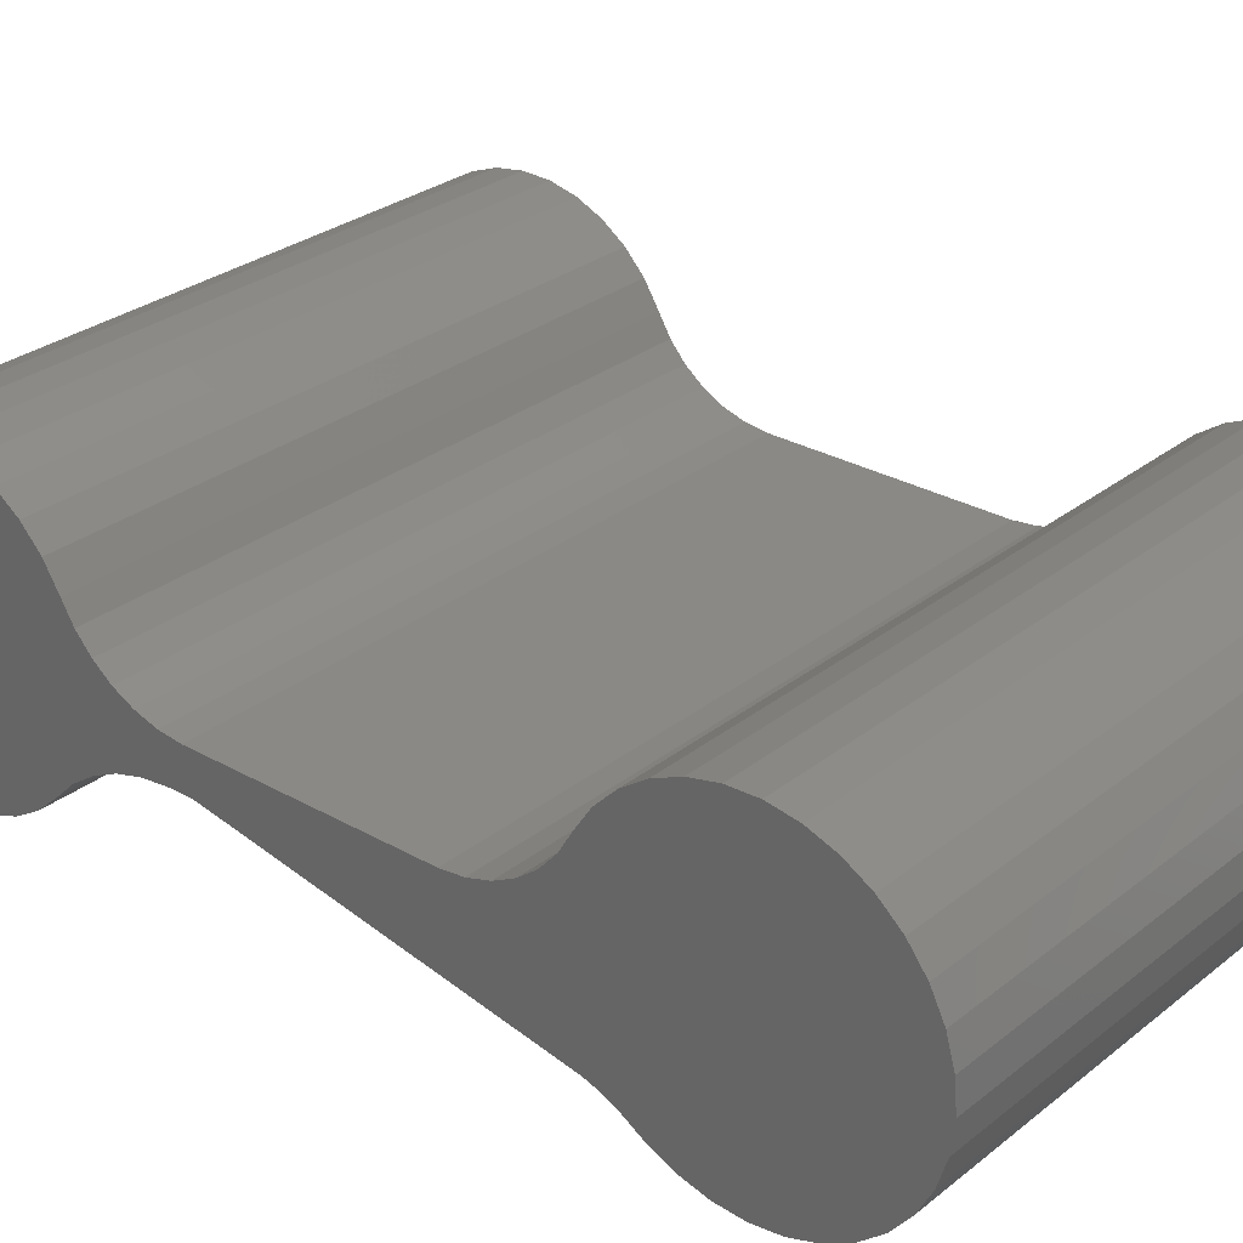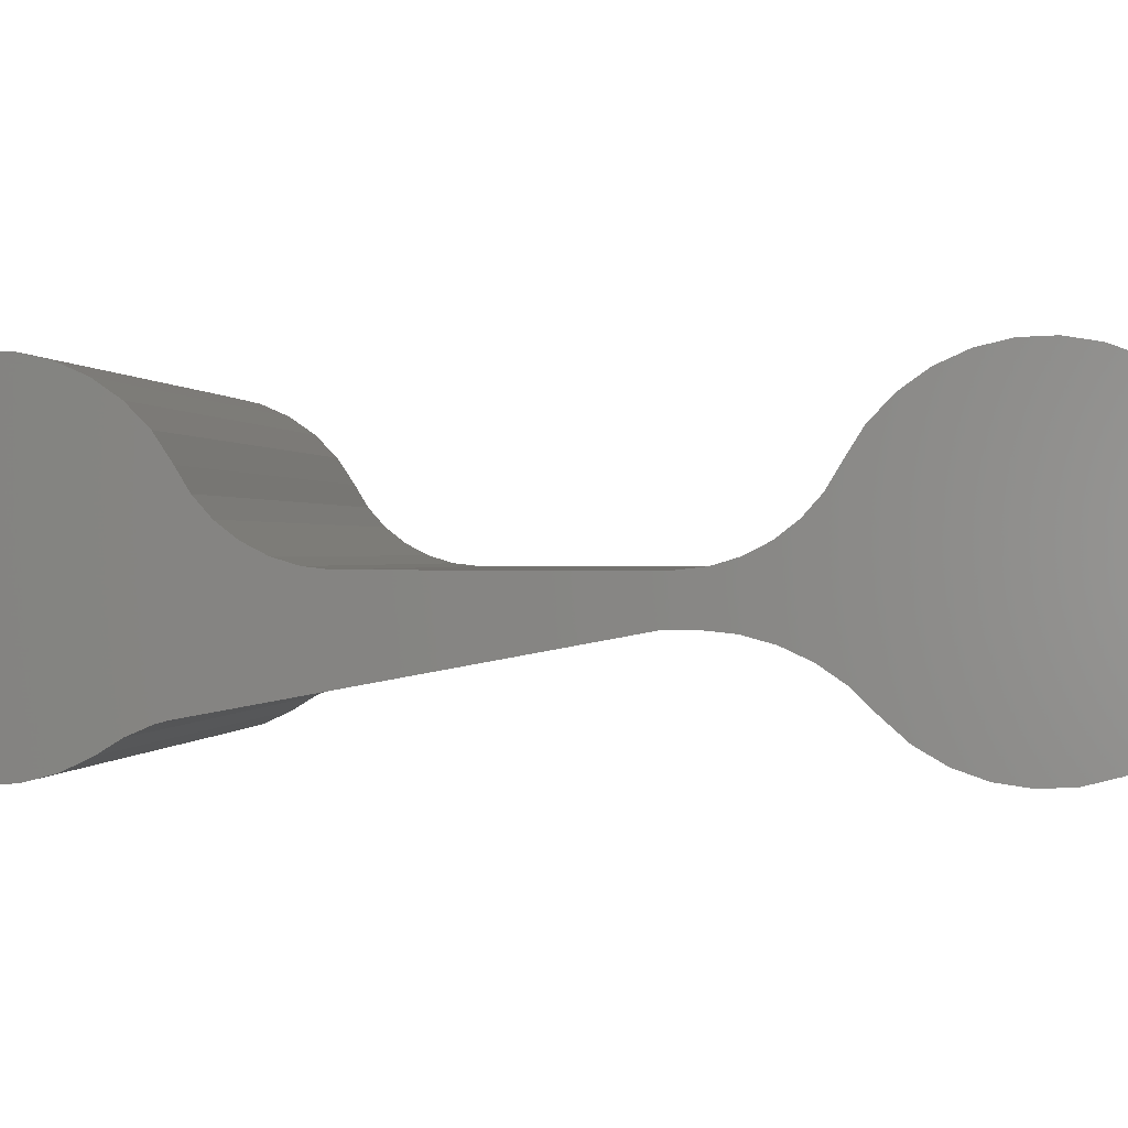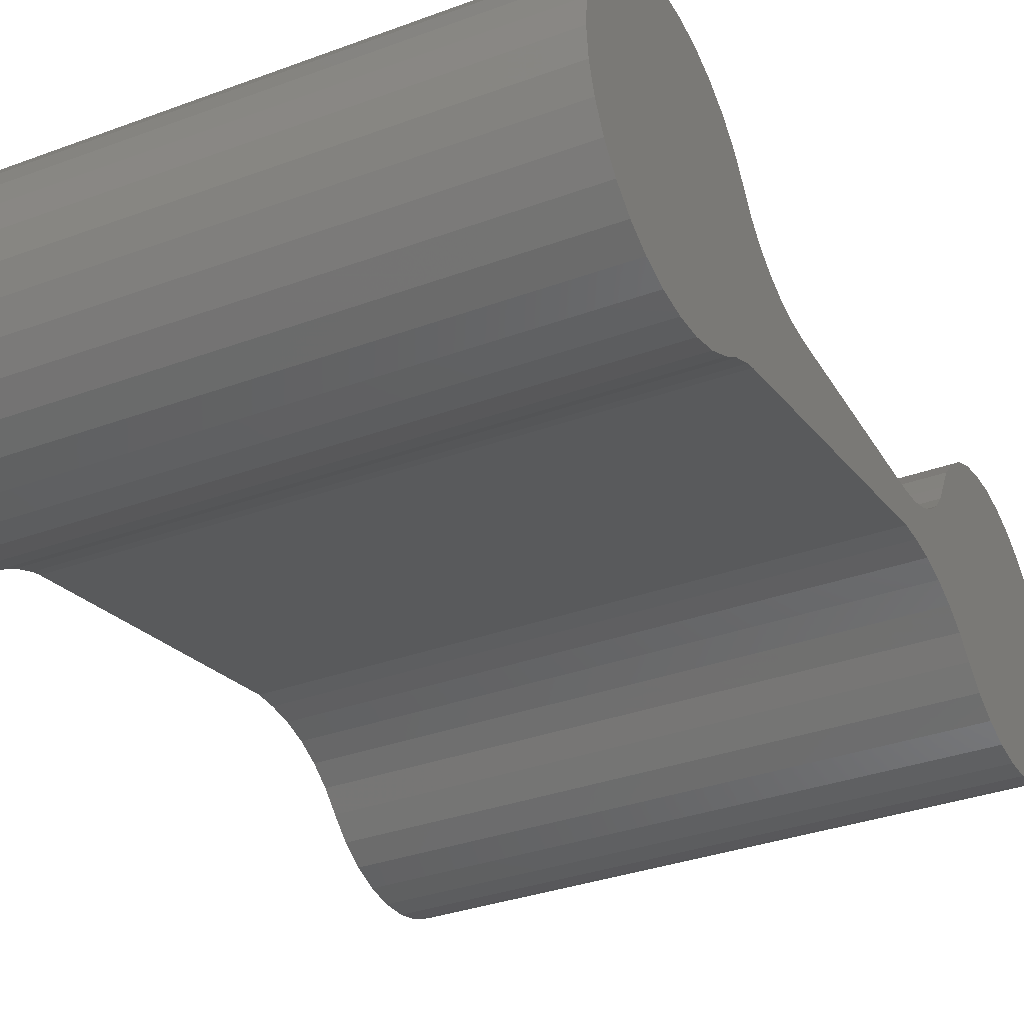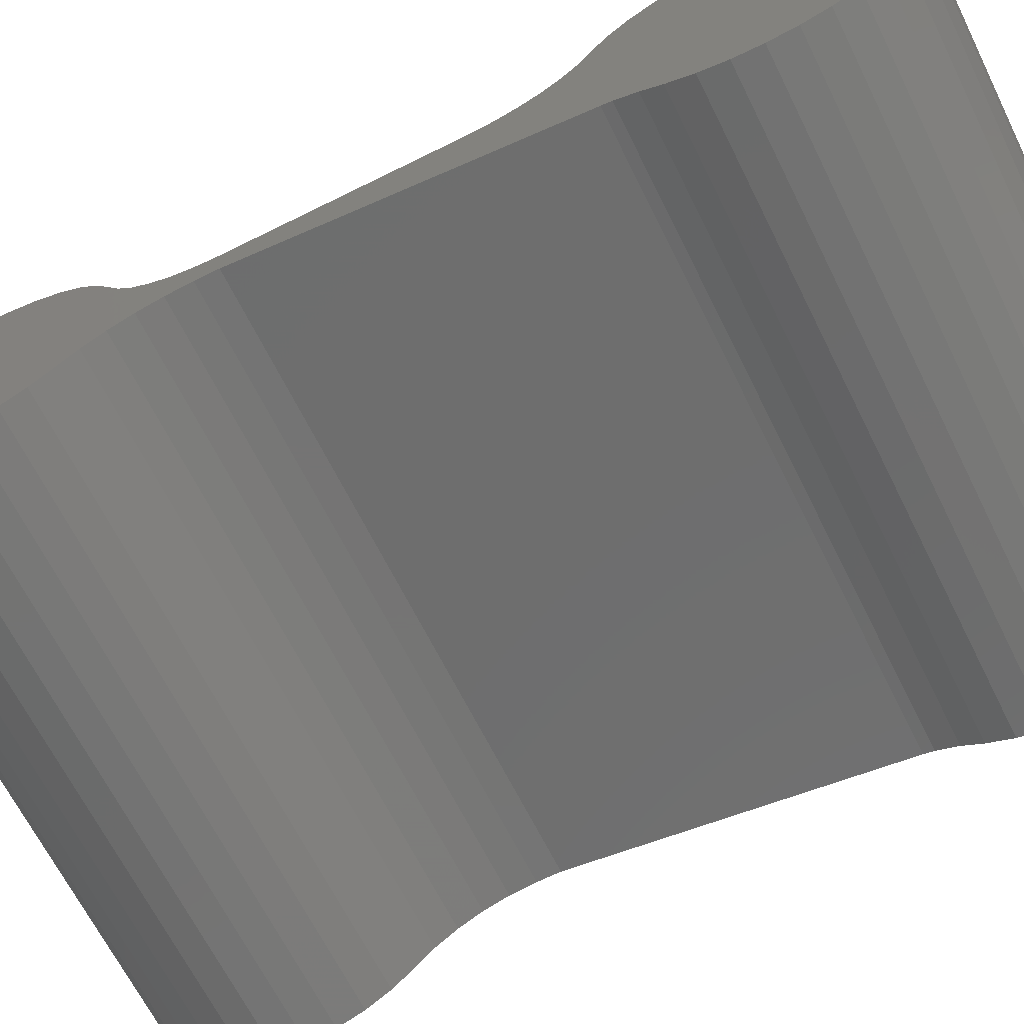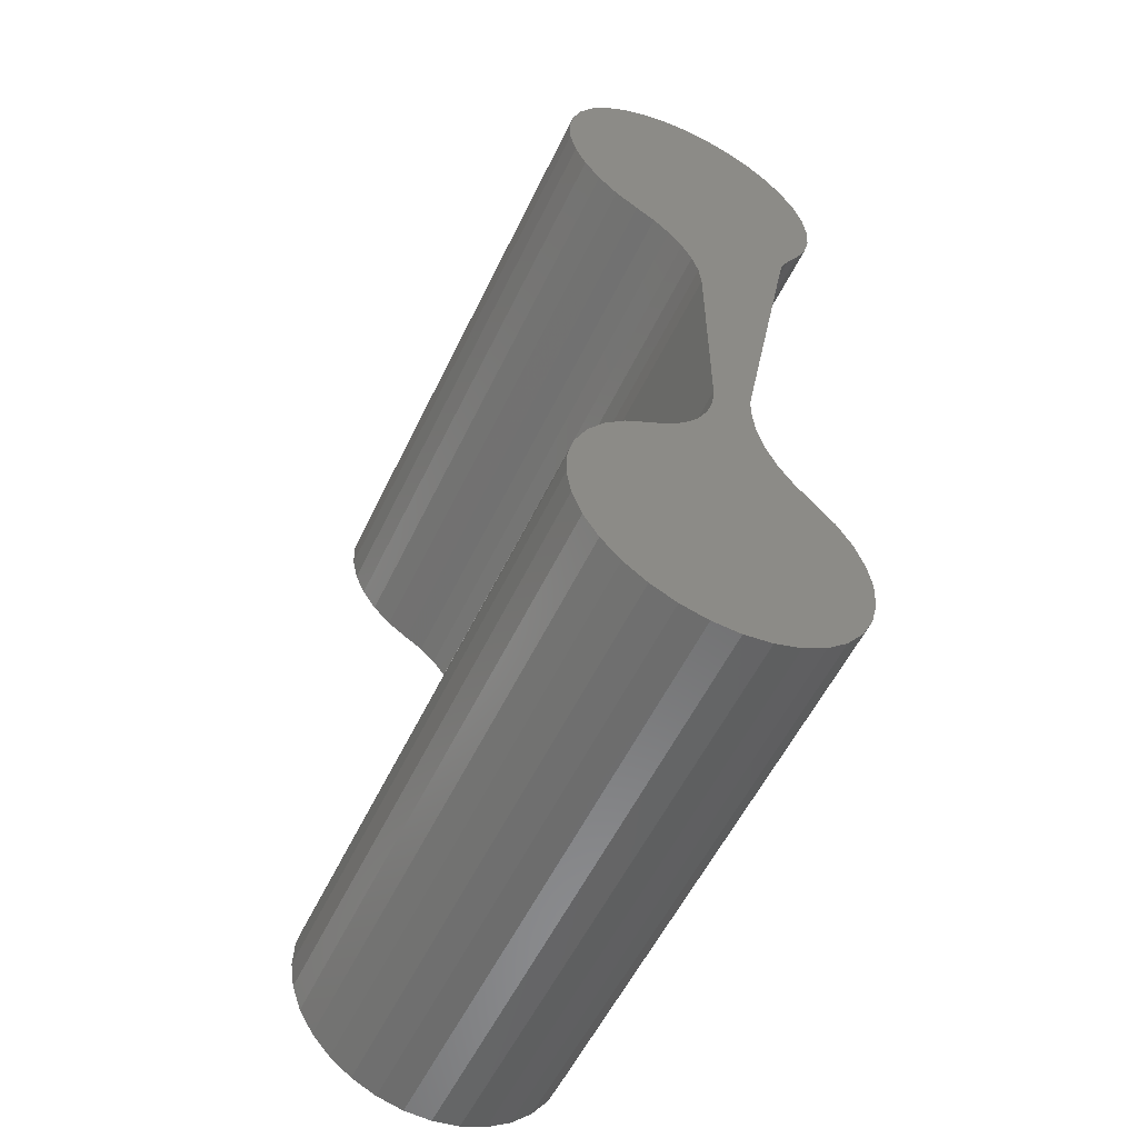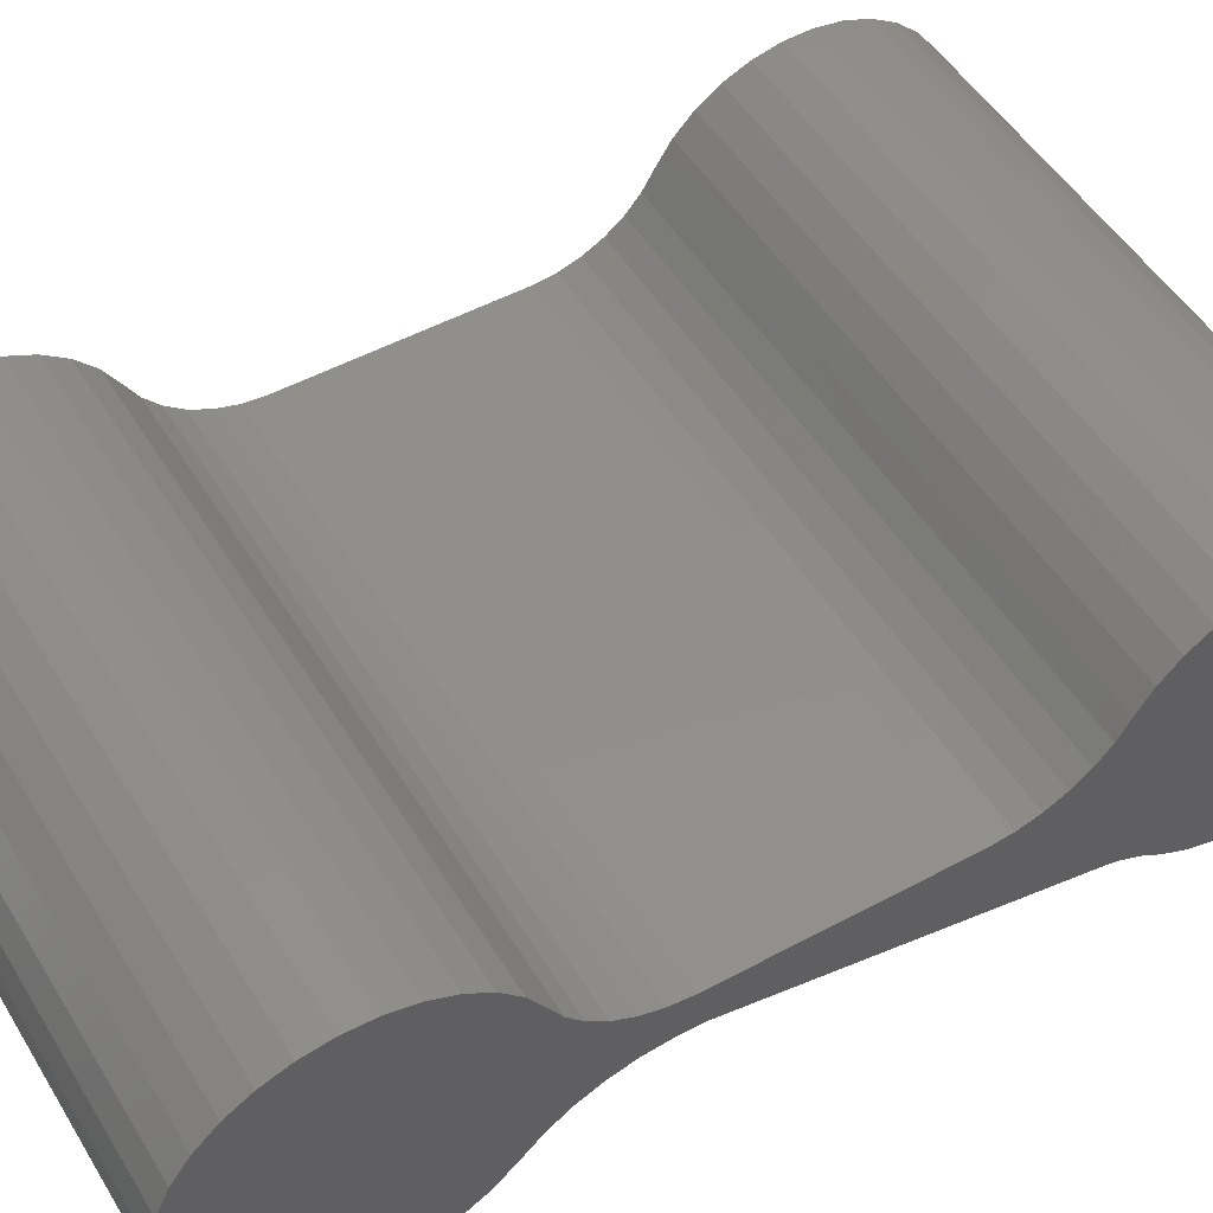
<metadata>
{"format":"stl","ext":"stl","renderer":"f3d","projection":"perspective","resolution":1024,"background":"white","views":[{"elev":28.7,"azim":130.4,"up":"+Z"},{"elev":0.2,"azim":-82.5,"up":"+Z"},{"elev":-33.8,"azim":-153.3,"up":"+Z"},{"elev":-66.8,"azim":116.5,"up":"+Z"},{"elev":-56.1,"azim":64.5,"up":"+Y"},{"elev":50.5,"azim":59.5,"up":"+Z"}]}
</metadata>
<code>
# stl→obj: 150 verts, 296 faces
v -0.4609 0.3587 -0.163
v -0.4609 0.391 -0.1769
v 0.4609 0.3587 -0.163
v 0.4609 0.391 -0.1769
v -0.4609 0.4207 -0.1955
v 0.4609 0.4207 -0.1955
v -0.4609 -0.1555 -0.06612
v -0.4609 0.3437 -0.159
v 0.4609 -0.1555 -0.06612
v 0.4609 0.3437 -0.159
v -0.4609 -0.3055 -0.09783
v -0.4609 -0.7286 -0.09402
v -0.4609 -0.2692 -0.0809
v -0.4609 -0.5194 -0.2195
v -0.4609 -0.5624 -0.2173
v -0.4609 -0.4768 -0.2133
v -0.4609 0.5051 0.2142
v -0.4609 0.5472 0.2157
v -0.4609 0.5888 0.2092
v -0.4609 0.5833 -0.2211
v -0.4609 0.4996 -0.2239
v -0.4609 0.4588 -0.2135
v -0.4609 0.5416 -0.2265
v -0.4609 -0.5855 0.214
v -0.4609 -0.543 0.2208
v -0.4609 -0.5 0.2192
v -0.4609 -0.4581 0.2094
v -0.4609 0.7384 -0.09015
v -0.4609 0.7186 -0.1273
v -0.4609 0.6922 -0.1601
v -0.4609 -0.1908 -0.06612
v -0.4609 -0.7432 -0.05356
v -0.4609 0.7508 -0.04991
v -0.4609 -0.2306 -0.07023
v -0.4609 0.7553 -0.008054
v -0.4609 -0.7497 -0.01104
v -0.4609 0.1738 -0.007319
v -0.4609 0.2078 -0.003516
v -0.4609 0.2407 0.006461
v -0.4609 0.2711 0.02227
v -0.4609 0.2981 0.04339
v -0.4609 0.7519 0.0339
v -0.4609 -0.7478 0.03193
v -0.4609 -0.2646 0.02227
v -0.4609 -0.2342 0.006461
v -0.4609 -0.2013 -0.003516
v -0.4609 -0.1673 -0.007319
v -0.4609 -0.002632 -0.007319
v -0.4609 -0.4363 -0.199
v -0.4609 -0.6429 -0.1883
v -0.4609 -0.3992 -0.1771
v -0.4609 -0.6775 -0.1627
v -0.4609 -0.3672 -0.1484
v -0.4609 -0.7064 -0.1309
v -0.4609 -0.3385 -0.1206
v -0.4609 -0.6041 -0.2067
v -0.4609 0.4641 0.2048
v -0.4609 0.6284 0.195
v -0.4609 0.4256 0.1878
v -0.4609 0.6646 0.1735
v -0.4609 0.391 0.1638
v -0.4609 0.6961 0.1455
v -0.4609 0.3616 0.1337
v -0.4609 0.7217 0.1121
v -0.4609 0.3384 0.09852
v -0.4609 0.7405 0.07444
v -0.4609 0.3208 0.0691
v -0.4609 0.66 -0.1872
v -0.4609 0.6233 -0.2078
v -0.4609 -0.2916 0.04339
v -0.4609 -0.7376 0.07372
v -0.4609 -0.3143 0.0691
v -0.4609 -0.7195 0.1127
v -0.4609 -0.3319 0.09852
v -0.4609 -0.6941 0.1475
v -0.4609 -0.3547 0.135
v -0.4609 -0.6625 0.1766
v -0.4609 -0.3841 0.1664
v -0.4609 -0.6258 0.1991
v -0.4609 -0.419 0.1915
v 0.4609 -0.2692 -0.0809
v 0.4609 -0.7286 -0.09402
v 0.4609 -0.3055 -0.09783
v 0.4609 -0.4768 -0.2133
v 0.4609 -0.5624 -0.2173
v 0.4609 -0.5194 -0.2195
v 0.4609 0.5888 0.2092
v 0.4609 0.5472 0.2157
v 0.4609 0.5051 0.2142
v 0.4609 0.4588 -0.2135
v 0.4609 0.4996 -0.2239
v 0.4609 0.5833 -0.2211
v 0.4609 0.5416 -0.2265
v 0.4609 -0.5 0.2192
v 0.4609 -0.543 0.2208
v 0.4609 -0.5855 0.214
v 0.4609 -0.4581 0.2094
v 0.4609 0.6922 -0.1601
v 0.4609 0.7186 -0.1273
v 0.4609 0.7384 -0.09015
v 0.4609 0.7508 -0.04991
v 0.4609 -0.7432 -0.05356
v 0.4609 -0.1908 -0.06612
v 0.4609 -0.2306 -0.07023
v 0.4609 0.7553 -0.008054
v 0.4609 0.7519 0.0339
v 0.4609 0.2981 0.04339
v 0.4609 0.2711 0.02227
v 0.4609 0.2407 0.006461
v 0.4609 0.2078 -0.003516
v 0.4609 0.1738 -0.007319
v 0.4609 -0.7497 -0.01104
v 0.4609 -0.002632 -0.007319
v 0.4609 -0.1673 -0.007319
v 0.4609 -0.2013 -0.003516
v 0.4609 -0.2342 0.006461
v 0.4609 -0.2646 0.02227
v 0.4609 -0.7478 0.03193
v 0.4609 -0.3385 -0.1206
v 0.4609 -0.7064 -0.1309
v 0.4609 -0.3672 -0.1484
v 0.4609 -0.6775 -0.1627
v 0.4609 -0.3992 -0.1771
v 0.4609 -0.6429 -0.1883
v 0.4609 -0.4363 -0.199
v 0.4609 -0.6041 -0.2067
v 0.4609 0.3208 0.0691
v 0.4609 0.7405 0.07444
v 0.4609 0.3384 0.09852
v 0.4609 0.7217 0.1121
v 0.4609 0.3616 0.1337
v 0.4609 0.6961 0.1455
v 0.4609 0.391 0.1638
v 0.4609 0.6646 0.1735
v 0.4609 0.4256 0.1878
v 0.4609 0.6284 0.195
v 0.4609 0.4641 0.2048
v 0.4609 0.66 -0.1872
v 0.4609 0.6233 -0.2078
v 0.4609 -0.419 0.1915
v 0.4609 -0.6258 0.1991
v 0.4609 -0.3841 0.1664
v 0.4609 -0.6625 0.1766
v 0.4609 -0.3547 0.135
v 0.4609 -0.6941 0.1475
v 0.4609 -0.3319 0.09852
v 0.4609 -0.7195 0.1127
v 0.4609 -0.3143 0.0691
v 0.4609 -0.7376 0.07372
v 0.4609 -0.2916 0.04339
f 1 2 3
f 3 2 4
f 2 5 4
f 4 5 6
f 7 8 9
f 9 8 10
f 11 12 13
f 14 15 16
f 17 18 19
f 20 21 22
f 23 21 20
f 24 25 26
f 27 24 26
f 8 7 28
f 8 28 29
f 8 29 30
f 8 30 1
f 7 31 32
f 7 32 33
f 7 33 28
f 32 31 34
f 32 34 13
f 32 13 12
f 35 33 32
f 35 32 36
f 35 36 37
f 35 37 38
f 35 38 39
f 35 39 40
f 35 40 41
f 35 41 42
f 36 43 44
f 36 44 45
f 36 45 46
f 36 46 47
f 36 47 48
f 36 48 37
f 49 50 51
f 51 50 52
f 51 52 53
f 53 52 54
f 53 54 55
f 55 54 12
f 55 12 11
f 15 56 16
f 16 56 50
f 16 50 49
f 17 19 57
f 57 19 58
f 57 58 59
f 59 58 60
f 59 60 61
f 61 60 62
f 61 62 63
f 63 62 64
f 63 64 65
f 65 64 66
f 65 66 67
f 67 66 42
f 67 42 41
f 5 2 68
f 68 2 1
f 68 1 30
f 20 22 69
f 69 22 5
f 69 5 68
f 44 43 70
f 70 43 71
f 70 71 72
f 72 71 73
f 72 73 74
f 74 73 75
f 74 75 76
f 76 75 77
f 76 77 78
f 78 77 79
f 78 79 80
f 80 79 24
f 80 24 27
f 81 82 83
f 84 85 86
f 87 88 89
f 90 91 92
f 92 91 93
f 94 95 96
f 94 96 97
f 10 3 98
f 10 98 99
f 10 99 100
f 10 100 9
f 9 100 101
f 9 101 102
f 9 102 103
f 102 82 81
f 102 81 104
f 102 104 103
f 105 106 107
f 105 107 108
f 105 108 109
f 105 109 110
f 105 110 111
f 105 111 112
f 105 112 102
f 105 102 101
f 112 111 113
f 112 113 114
f 112 114 115
f 112 115 116
f 112 116 117
f 112 117 118
f 83 82 119
f 119 82 120
f 119 120 121
f 121 120 122
f 121 122 123
f 123 122 124
f 123 124 125
f 125 124 84
f 84 124 126
f 84 126 85
f 107 106 127
f 127 106 128
f 127 128 129
f 129 128 130
f 129 130 131
f 131 130 132
f 131 132 133
f 133 132 134
f 133 134 135
f 135 134 136
f 135 136 137
f 137 136 87
f 137 87 89
f 98 3 138
f 138 3 4
f 138 4 6
f 138 6 139
f 139 6 90
f 139 90 92
f 97 96 140
f 140 96 141
f 140 141 142
f 142 141 143
f 142 143 144
f 144 143 145
f 144 145 146
f 146 145 147
f 146 147 148
f 148 147 149
f 148 149 150
f 150 149 118
f 150 118 117
f 10 8 3
f 3 8 1
f 11 119 55
f 55 119 121
f 55 121 53
f 119 11 83
f 83 11 13
f 83 13 81
f 81 13 34
f 81 34 104
f 104 34 31
f 104 31 103
f 53 121 51
f 51 121 123
f 51 123 49
f 49 123 125
f 49 125 16
f 16 125 84
f 16 84 14
f 14 84 86
f 14 86 15
f 15 86 85
f 15 85 56
f 56 85 126
f 56 126 50
f 50 126 124
f 50 124 52
f 52 124 122
f 52 122 54
f 54 122 120
f 54 120 12
f 12 120 82
f 12 82 32
f 32 82 102
f 32 102 36
f 36 102 112
f 36 112 43
f 43 112 118
f 43 118 71
f 71 118 149
f 71 149 73
f 73 149 147
f 73 147 75
f 75 147 145
f 75 145 77
f 77 145 143
f 77 143 79
f 79 143 141
f 79 141 24
f 24 141 96
f 24 96 25
f 25 96 95
f 25 95 26
f 26 95 94
f 26 94 27
f 27 94 97
f 27 97 80
f 80 97 140
f 80 140 78
f 78 140 142
f 78 142 76
f 76 142 144
f 76 144 74
f 74 144 146
f 44 116 45
f 45 116 115
f 45 115 46
f 46 115 114
f 46 114 47
f 116 44 117
f 117 44 70
f 117 70 150
f 150 70 72
f 150 72 148
f 148 72 74
f 148 74 146
f 48 47 113
f 113 47 114
f 37 48 111
f 111 48 113
f 40 107 41
f 41 107 127
f 41 127 67
f 67 127 129
f 67 129 65
f 107 40 108
f 108 40 39
f 108 39 109
f 109 39 38
f 109 38 110
f 110 38 37
f 110 37 111
f 65 129 63
f 63 129 131
f 63 131 61
f 61 131 133
f 61 133 59
f 59 133 135
f 59 135 57
f 57 135 137
f 57 137 17
f 17 137 89
f 17 89 18
f 18 89 88
f 18 88 19
f 19 88 87
f 19 87 58
f 58 87 136
f 58 136 60
f 60 136 134
f 60 134 62
f 62 134 132
f 62 132 64
f 64 132 130
f 64 130 66
f 66 130 128
f 66 128 42
f 42 128 106
f 42 106 35
f 35 106 105
f 35 105 33
f 33 105 101
f 33 101 28
f 28 101 100
f 28 100 29
f 29 100 99
f 29 99 30
f 30 99 98
f 30 98 68
f 68 98 138
f 68 138 69
f 69 138 139
f 69 139 20
f 20 139 92
f 20 92 23
f 23 92 93
f 23 93 21
f 21 93 91
f 21 91 22
f 22 91 90
f 22 90 5
f 5 90 6
f 31 7 103
f 103 7 9

</code>
